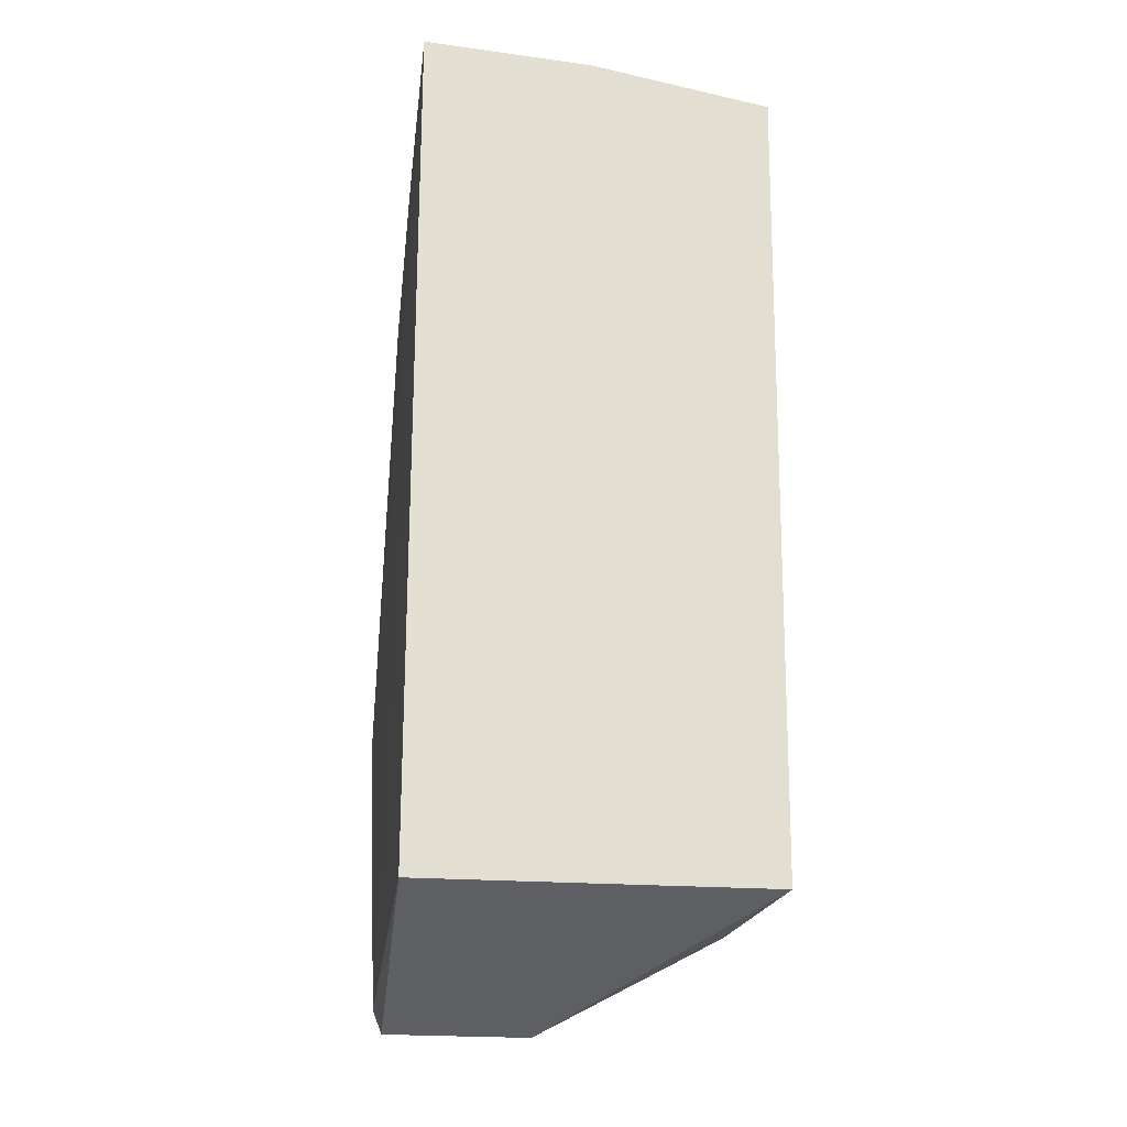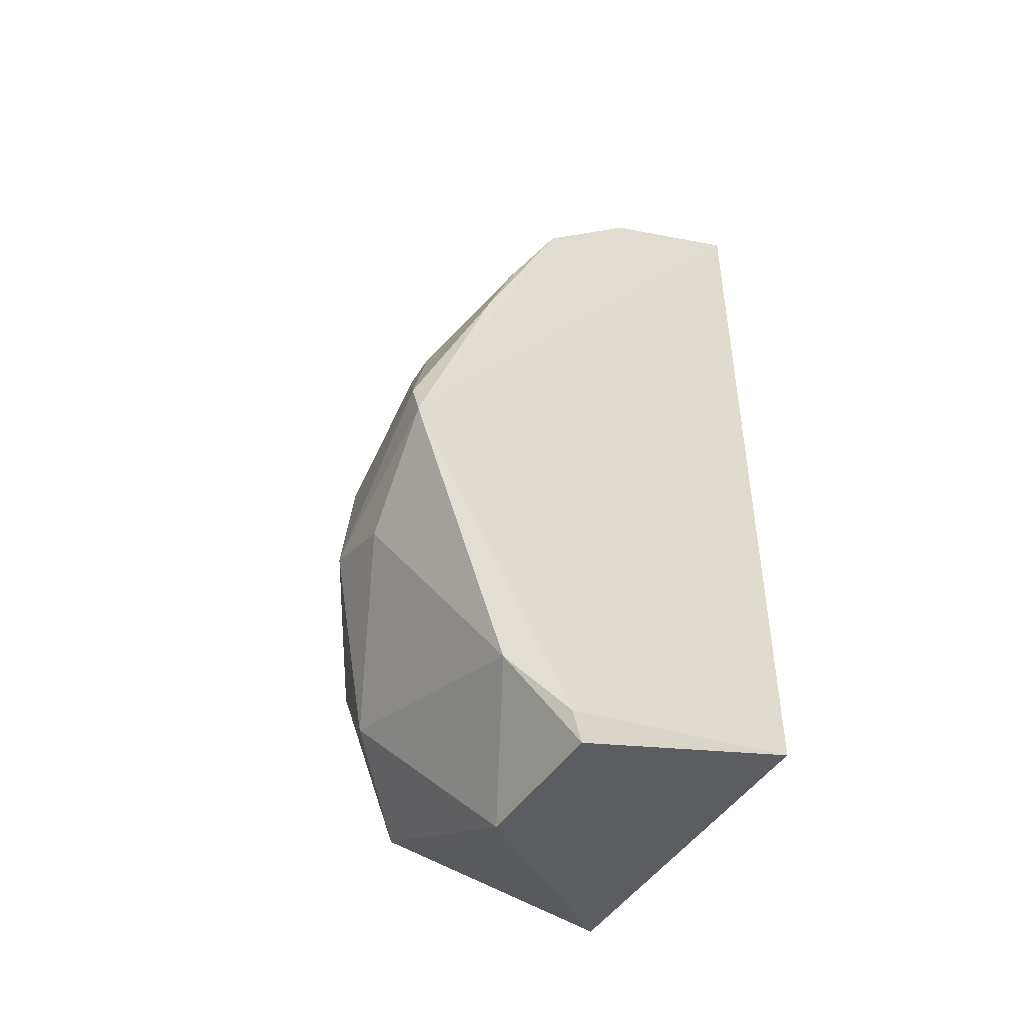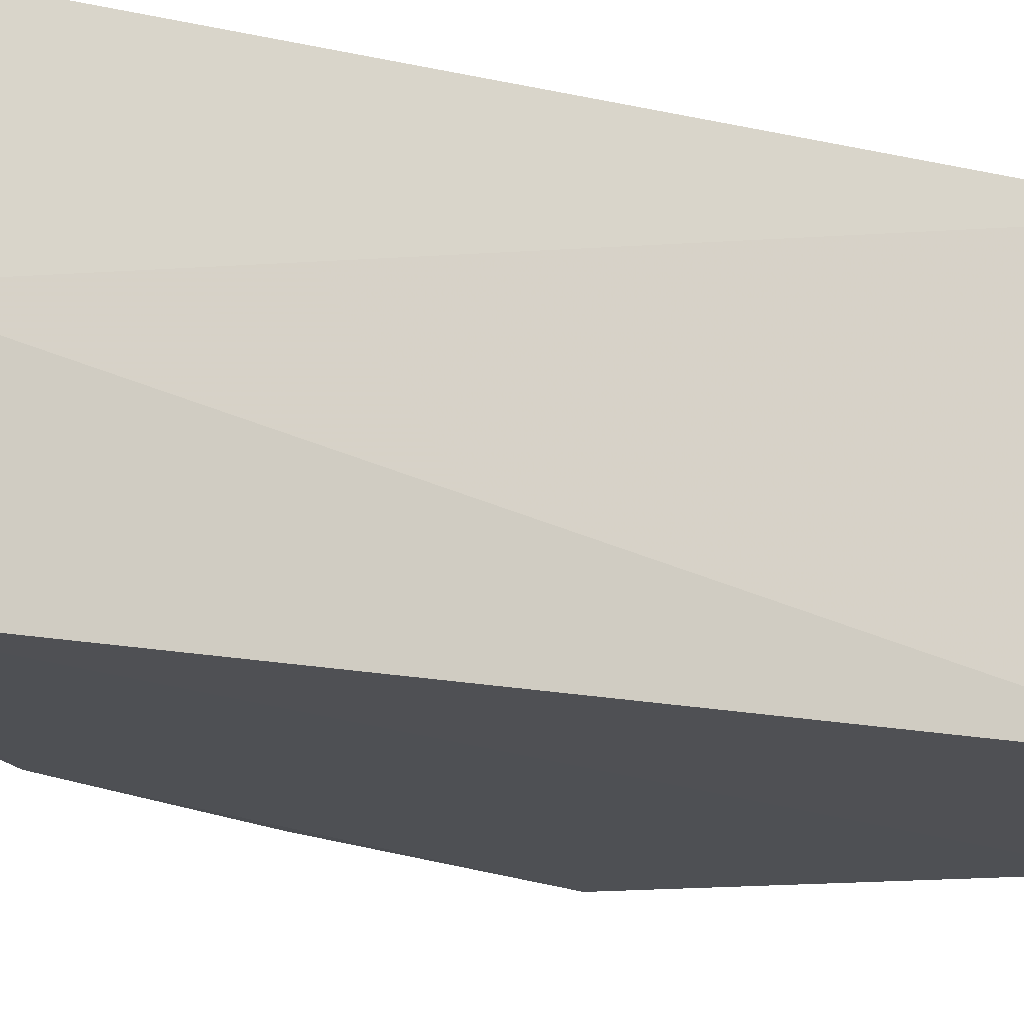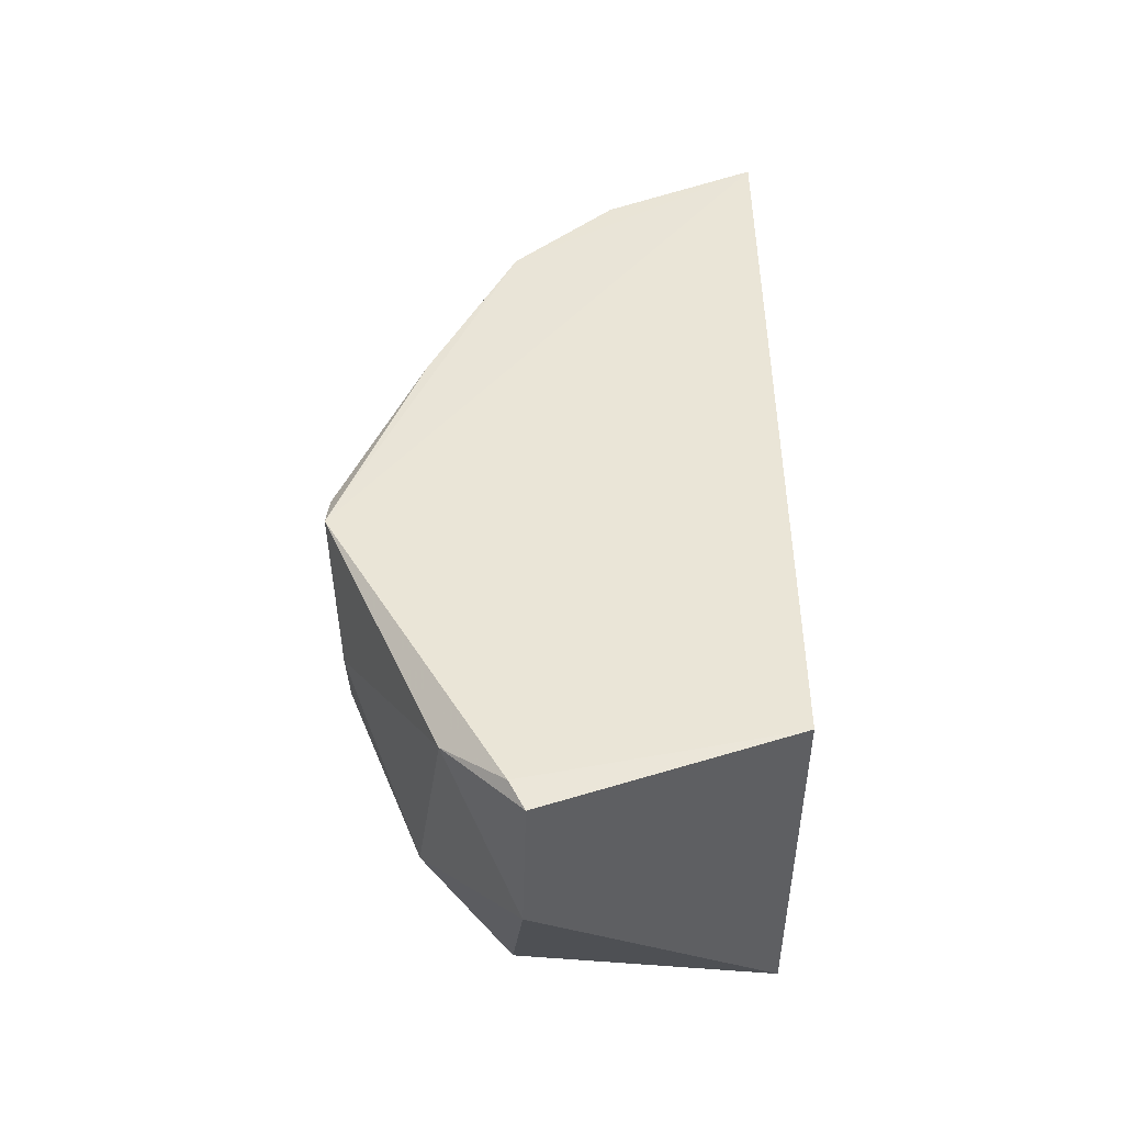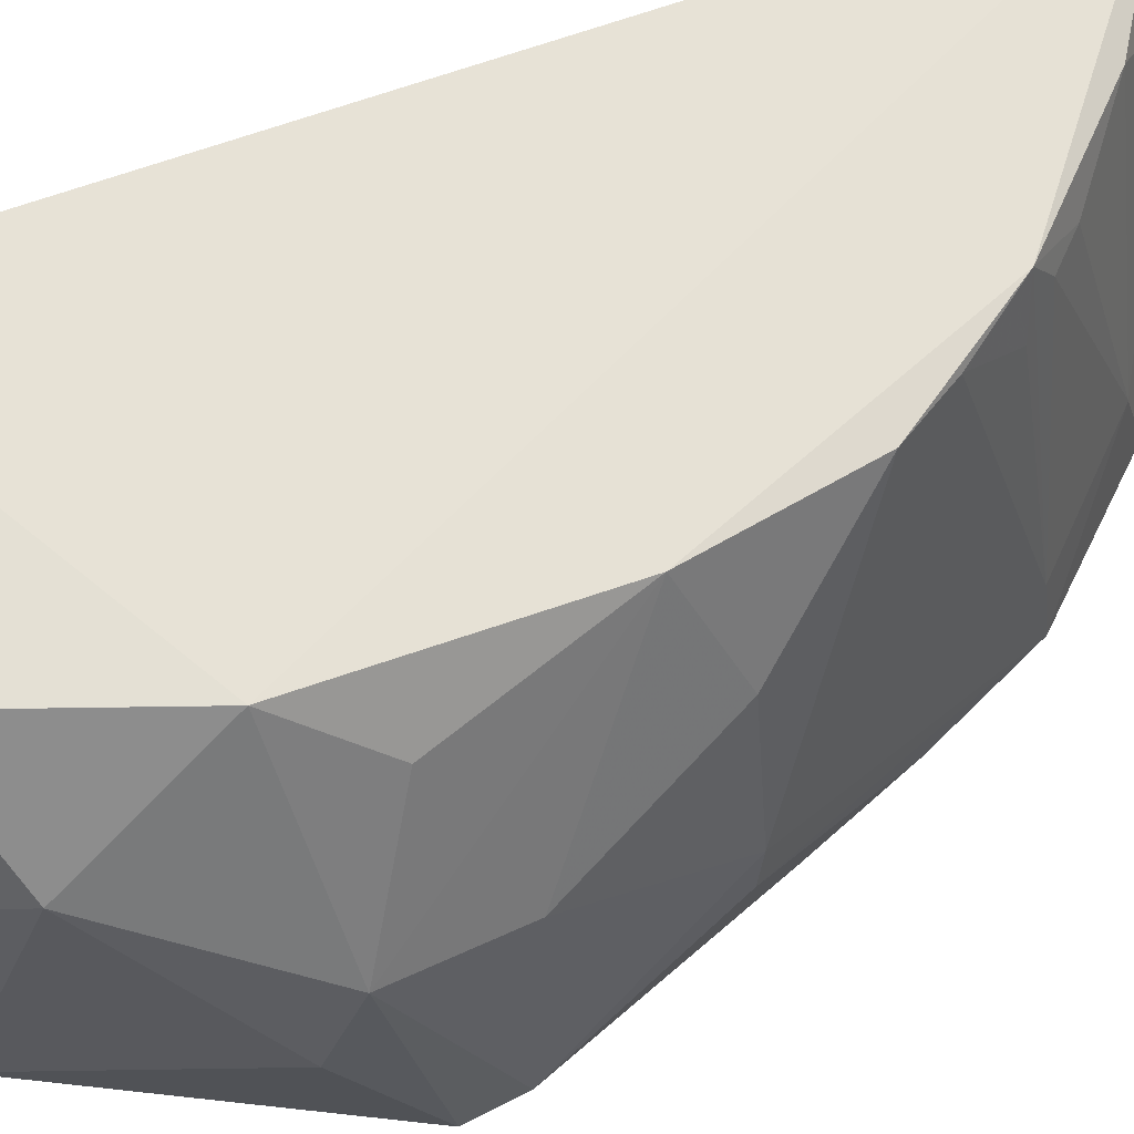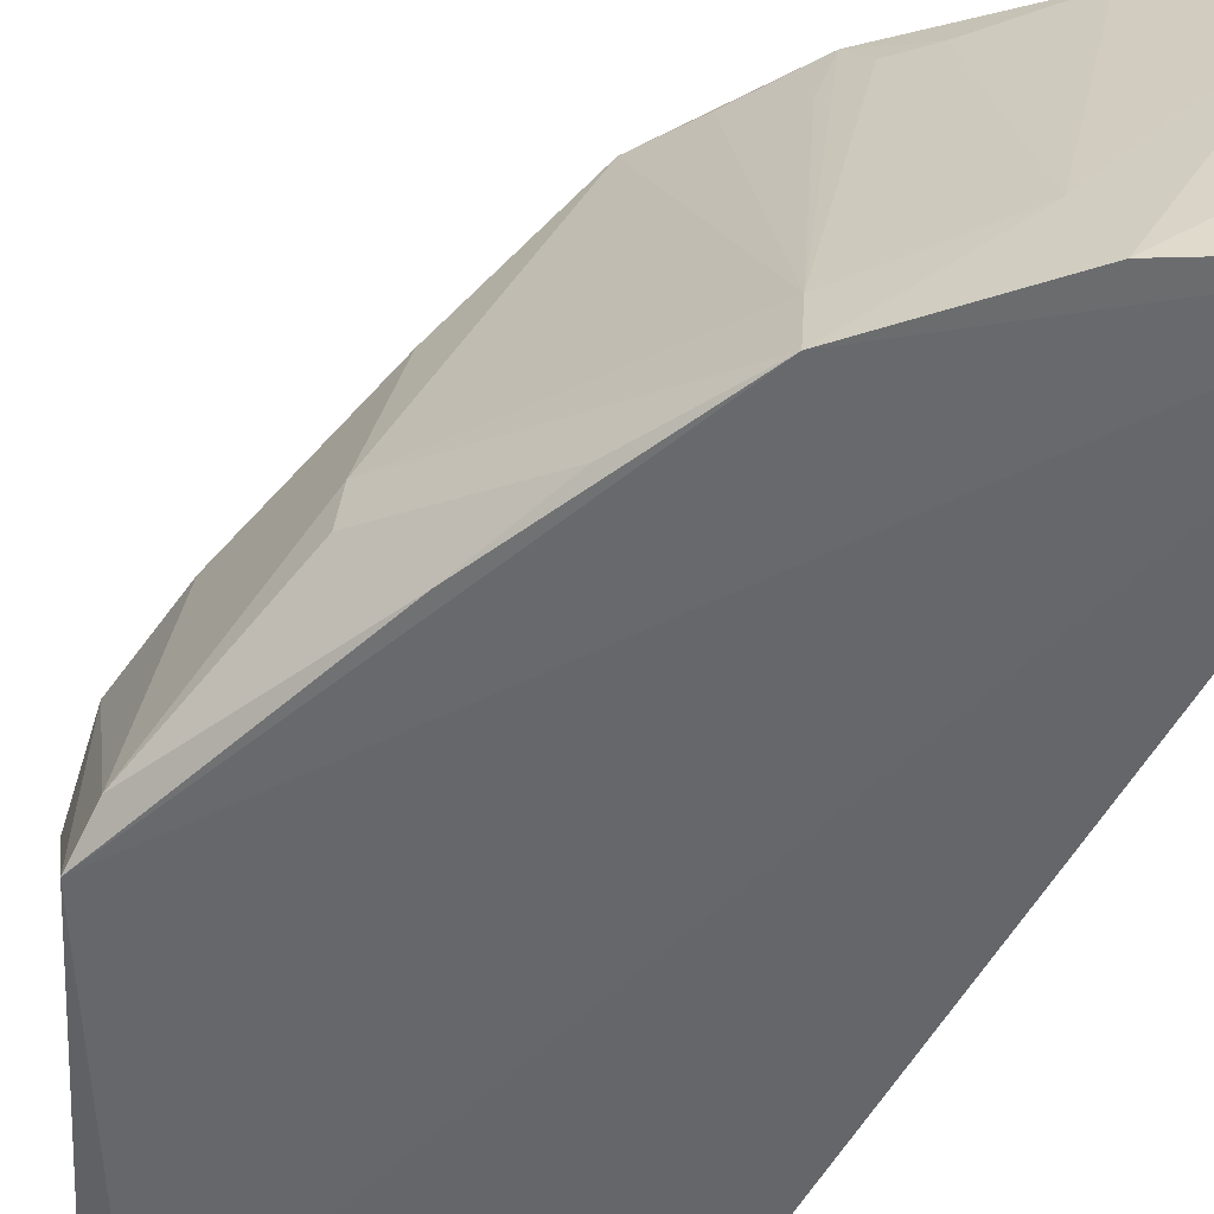
<metadata>
{"format":"obj","ext":"obj","renderer":"f3d","projection":"perspective","resolution":1024,"background":"white","views":[{"elev":-22.2,"azim":82.6,"up":"+Z"},{"elev":-47.3,"azim":-32.0,"up":"+Z"},{"elev":-17.5,"azim":67.2,"up":"+Y"},{"elev":-47.0,"azim":-1.1,"up":"+Z"},{"elev":61.9,"azim":-109.9,"up":"+Y"},{"elev":-52.6,"azim":-27.7,"up":"+Y"}]}
</metadata>
<code>
v -0.2348 -0.006252 0.3059
v -0.2348 -0.006342 -0.1481
v -0.2283 0.08339 0.2943
v -0.2312 0.179 0.2784
v -0.462 -0.01282 -0.02183
v -0.2348 0.1755 -0.1481
v -0.2546 0.1319 0.2784
v -0.3703 -0.01067 -0.1838
v -0.4006 0.1733 -0.05333
v -0.3728 -0.00929 0.2042
v -0.3623 -0.006278 -0.1971
v -0.3185 -0.00776 0.2601
v -0.3844 0.1689 0.135
v -0.3681 0.1702 -0.1426
v -0.4148 0.1235 -0.1185
v -0.2551 0.05406 0.2899
v -0.4526 0.08704 -0.0418
v -0.4348 0.04906 0.08282
v -0.3459 0.173 0.1904
v -0.3631 0.0691 -0.1971
v -0.4013 0.001161 -0.1552
v -0.3997 0.1713 0.06256
v -0.4615 -0.004365 0.001725
v -0.3696 0.0202 0.2019
v -0.4472 0.08546 0.01112
v -0.2913 0.1714 0.2421
v -0.4529 0.04626 -0.0582
v -0.4195 0.1486 -0.01581
v -0.4185 -0.01063 0.1032
v -0.3682 0.1679 0.1604
v -0.324 0.03223 0.2479
v -0.4185 0.1195 0.08347
v -0.4365 0.02895 0.0801
v -0.3537 0.1444 0.1882
v -0.3413 0.1553 0.2009
v -0.3999 -0.005326 0.1508
v -0.3273 0.1557 0.2144
f 1 2 3
f 6 3 2
f 6 4 3
f 7 1 3
f 7 3 4
f 8 2 1
f 8 1 5
f 9 4 6
f 10 5 1
f 11 6 2
f 11 2 8
f 12 10 1
f 14 9 6
f 15 9 14
f 16 12 1
f 16 1 7
f 16 7 12
f 17 9 15
f 19 4 9
f 20 14 6
f 20 6 11
f 20 15 14
f 21 11 8
f 21 8 5
f 21 20 11
f 21 15 20
f 22 19 9
f 22 13 19
f 23 17 5
f 24 18 10
f 24 13 18
f 25 23 18
f 25 17 23
f 25 22 17
f 26 7 4
f 26 4 19
f 27 17 15
f 27 15 21
f 27 21 5
f 27 5 17
f 28 22 9
f 28 9 17
f 28 17 22
f 29 23 5
f 29 5 10
f 30 19 13
f 30 13 24
f 31 24 10
f 31 10 12
f 31 12 7
f 31 7 26
f 32 25 18
f 32 18 13
f 32 13 22
f 32 22 25
f 33 10 18
f 33 18 23
f 33 23 29
f 34 30 24
f 34 24 19
f 34 19 30
f 35 19 24
f 35 24 31
f 36 33 29
f 36 29 10
f 36 10 33
f 37 35 31
f 37 31 26
f 37 26 19
f 37 19 35

</code>
